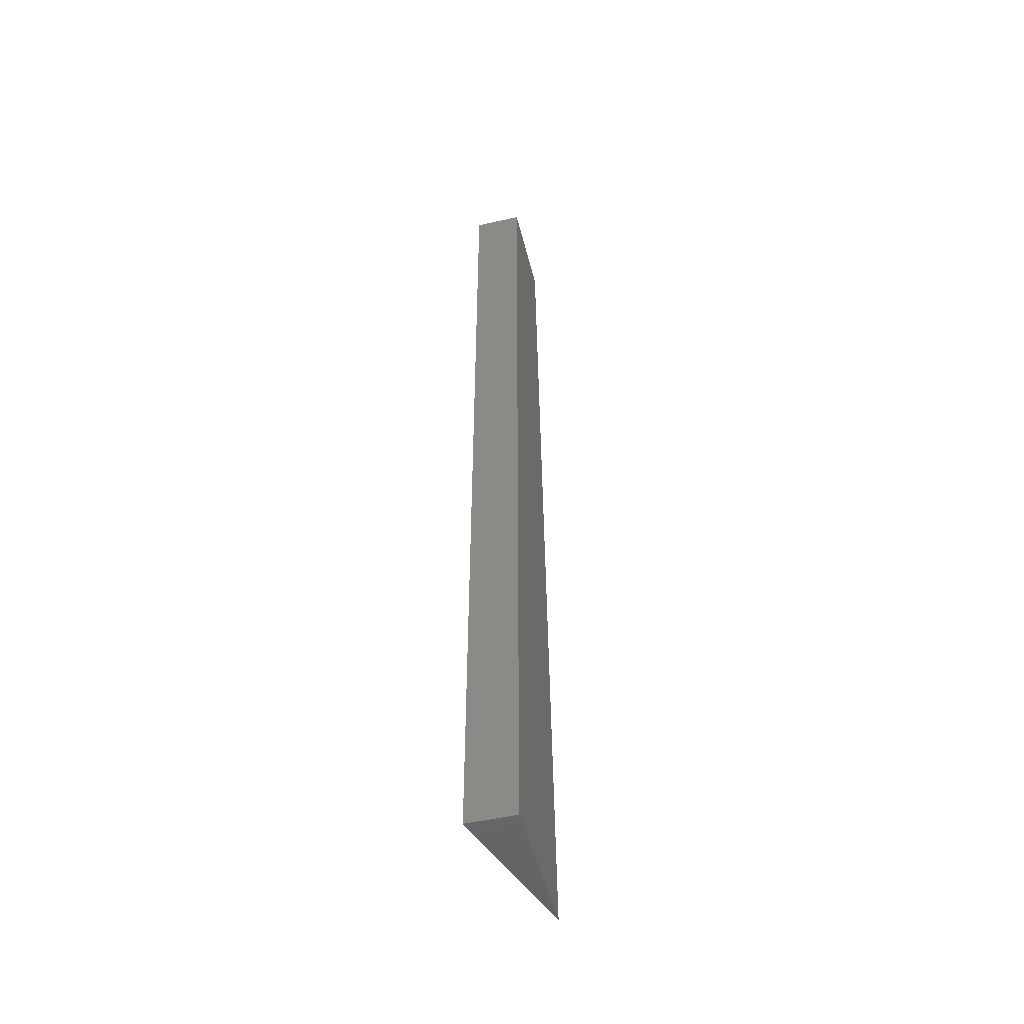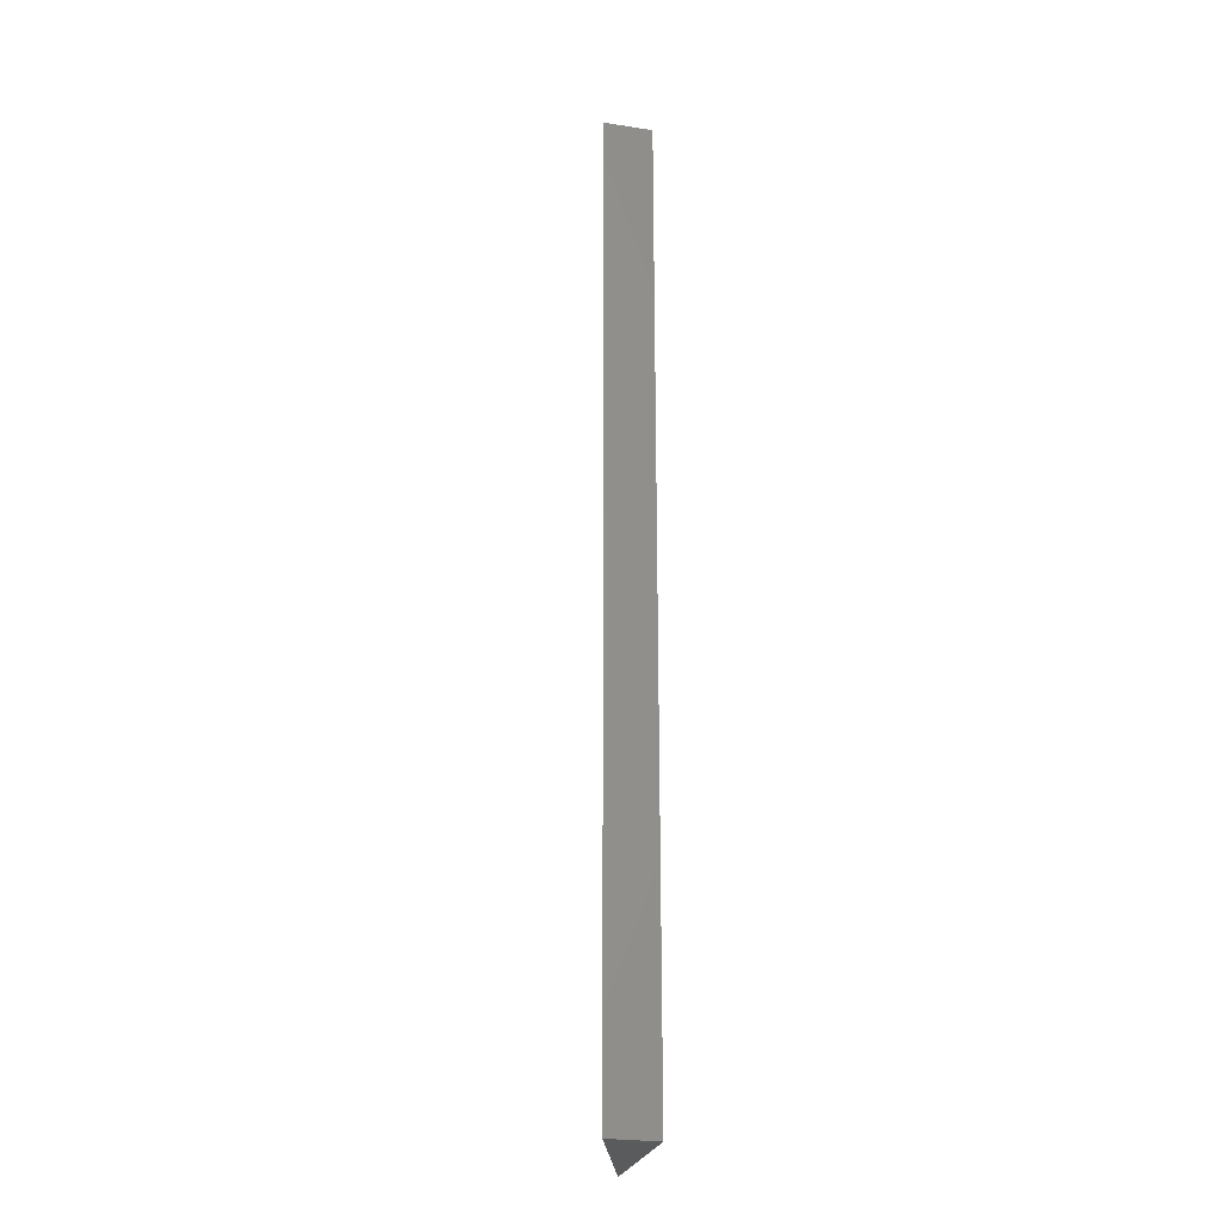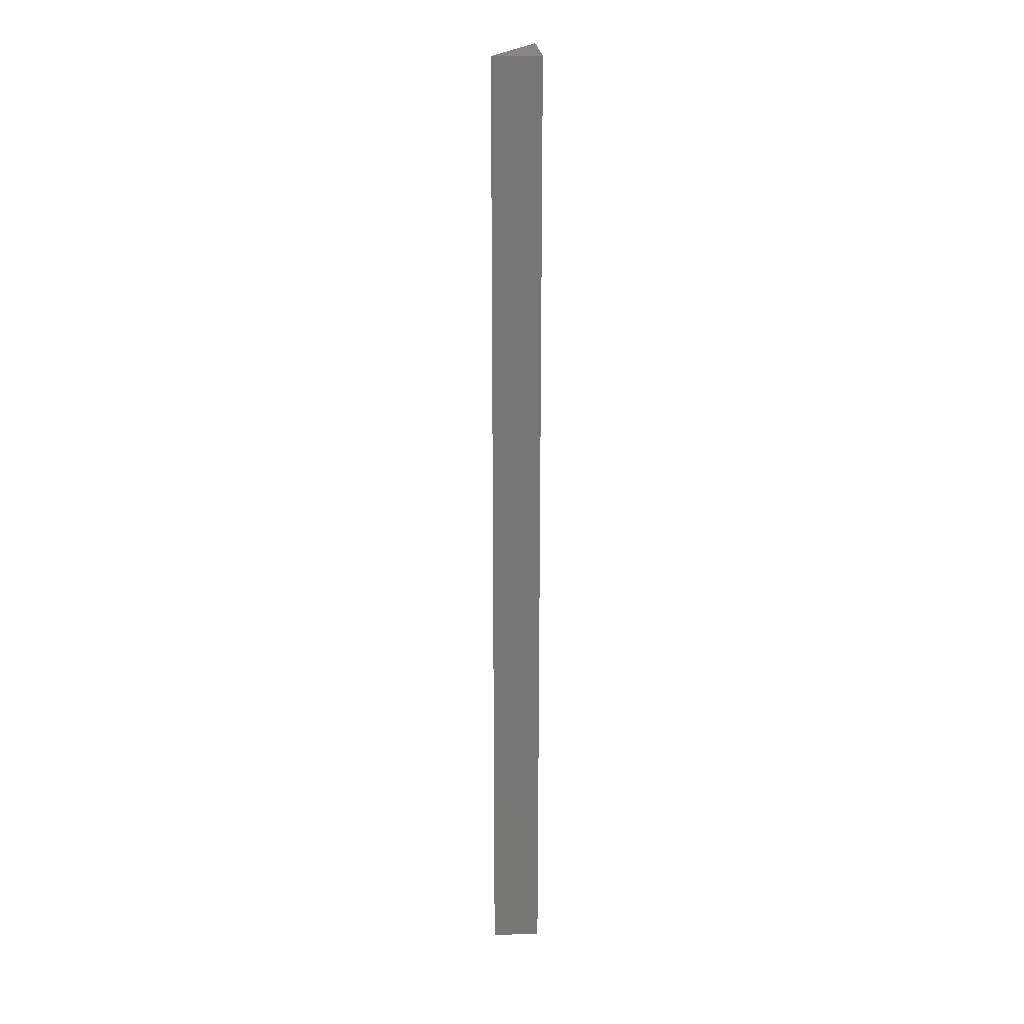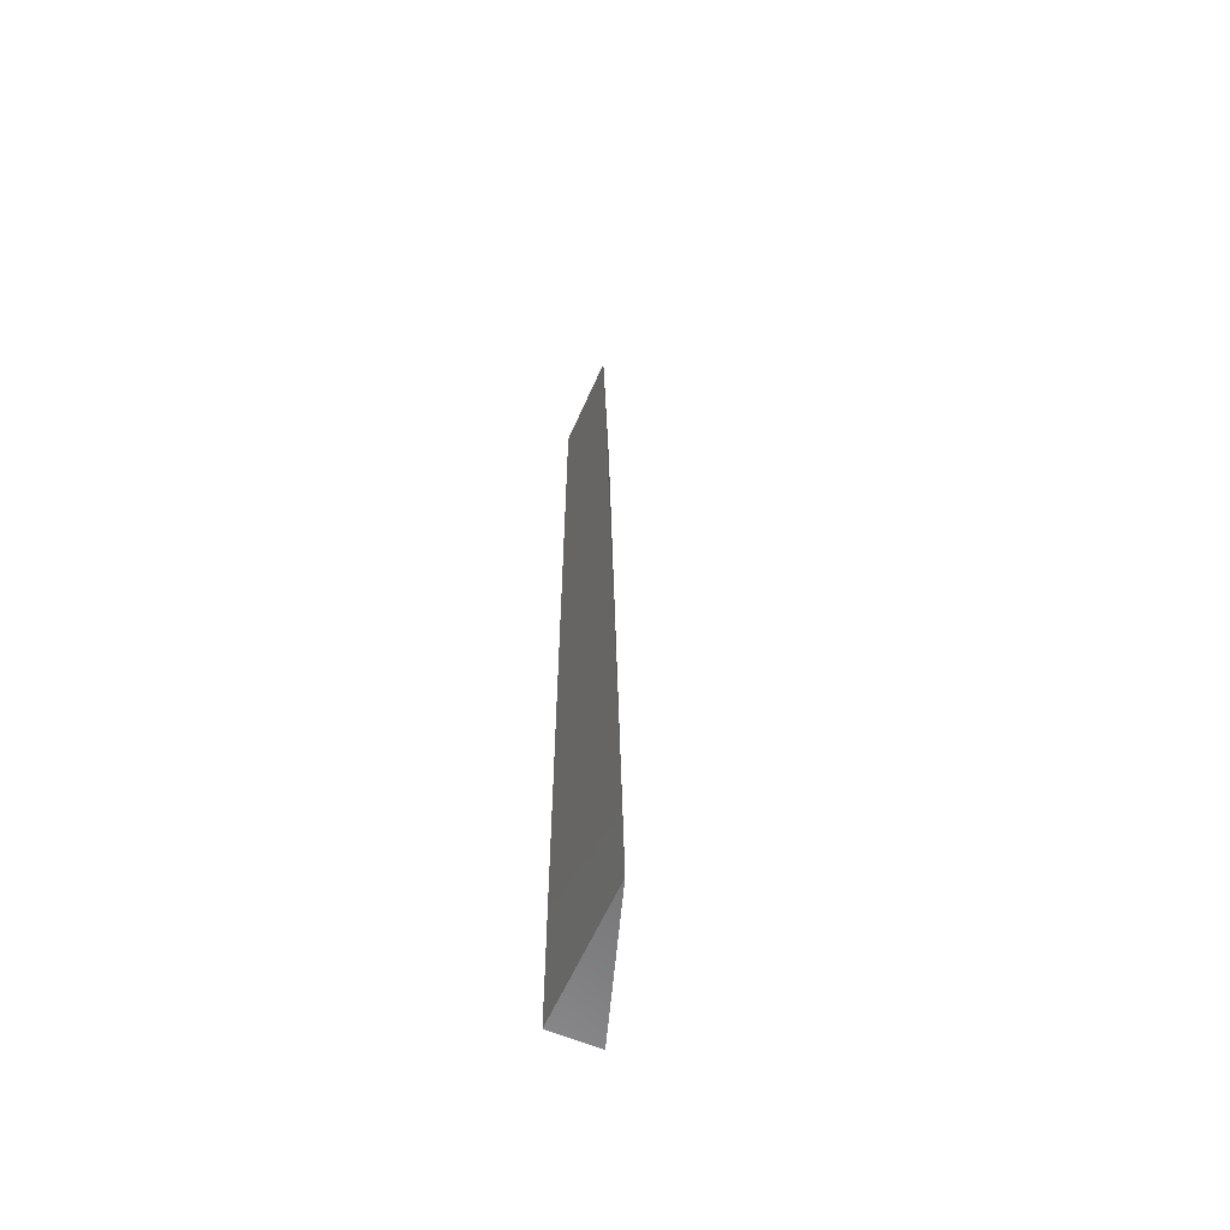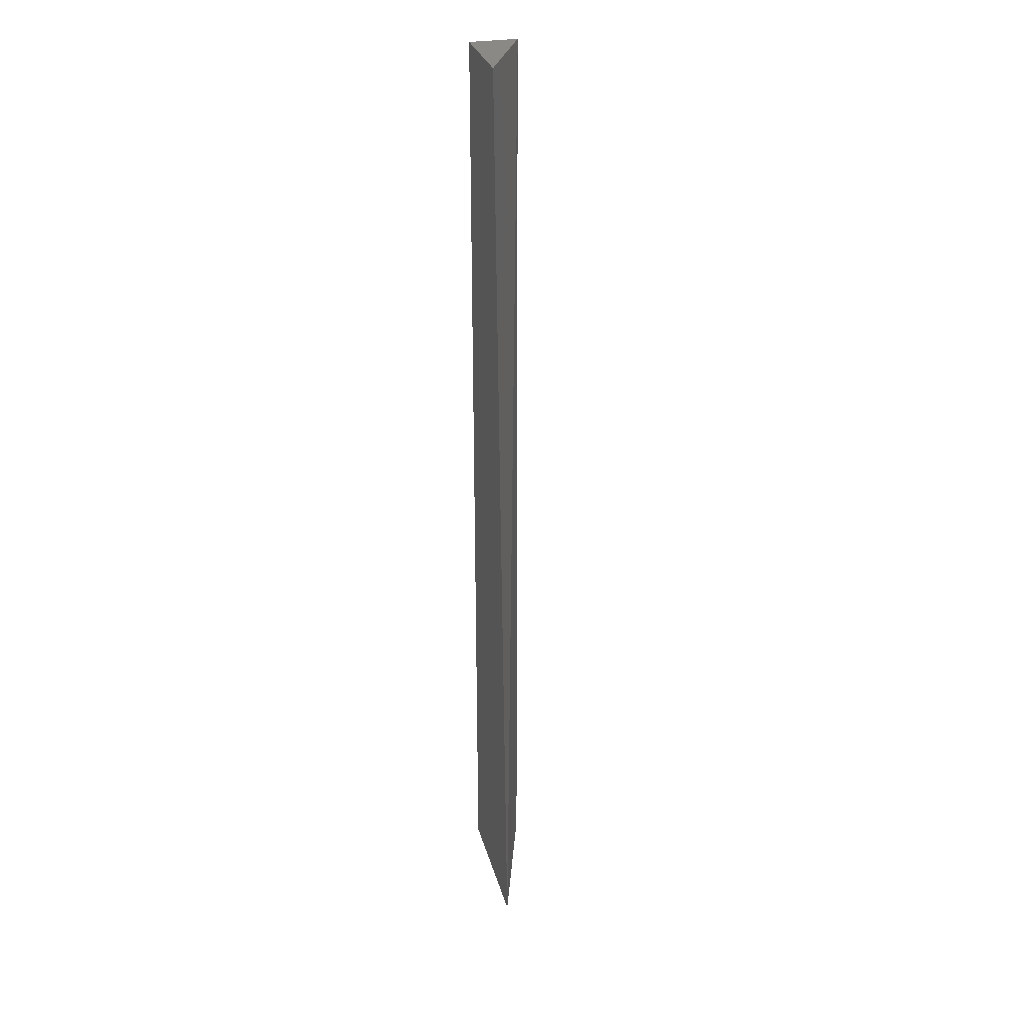
<metadata>
{"format":"stl","ext":"stl","renderer":"f3d","projection":"perspective","resolution":1024,"background":"white","views":[{"elev":-50.2,"azim":104.0,"up":"+Y"},{"elev":-25.7,"azim":76.3,"up":"+Y"},{"elev":21.5,"azim":86.4,"up":"+Y"},{"elev":-59.9,"azim":-113.6,"up":"+Y"},{"elev":29.2,"azim":-104.3,"up":"+Y"}]}
</metadata>
<code>
# stl→obj: 6 verts, 8 faces
v -0.196 1.137 0.207
v -0.194 1.137 0.208
v -0.197 1.117 0.207
v -0.194 1.117 0.208
v -0.194 1.117 0.207
v -0.194 1.137 0.207
f 1 2 3
f 2 3 4
f 3 5 1
f 5 1 6
f 2 6 4
f 6 4 5
f 3 4 5
f 1 6 2

</code>
